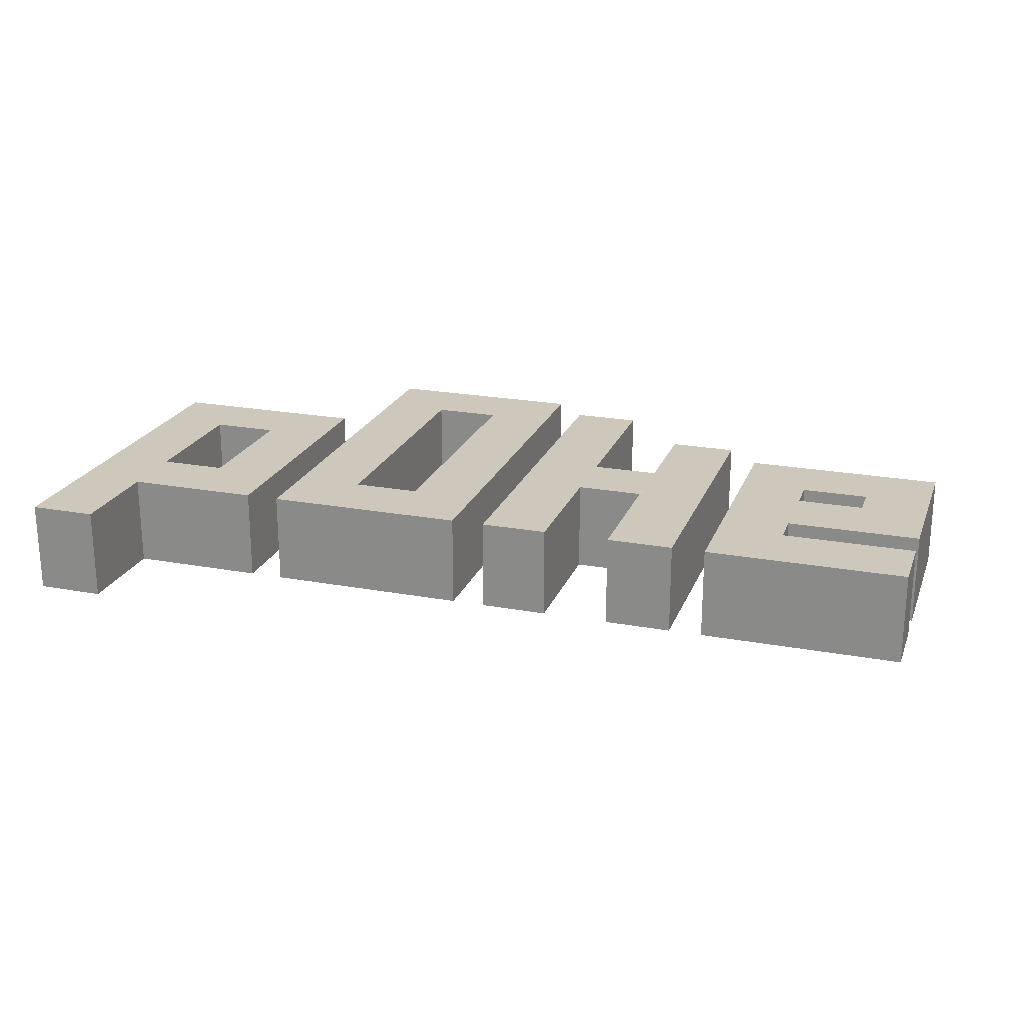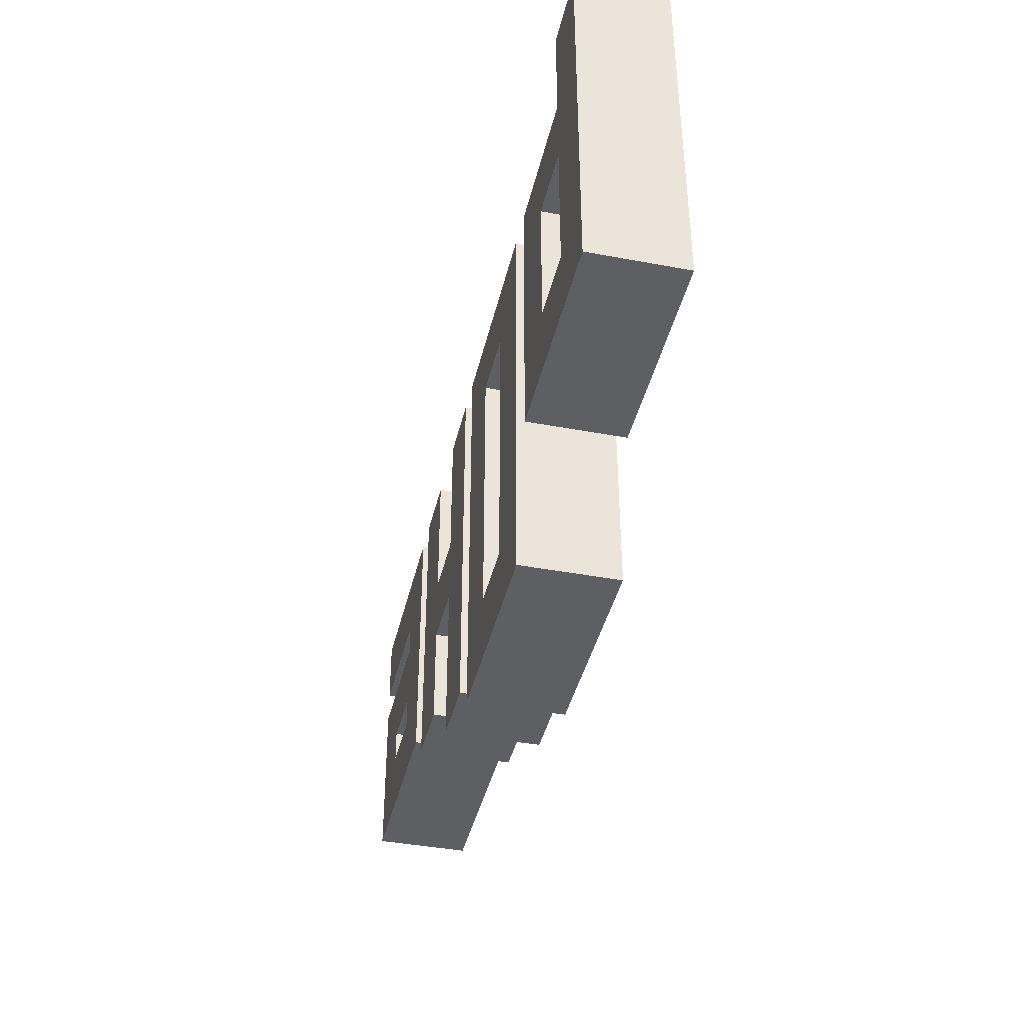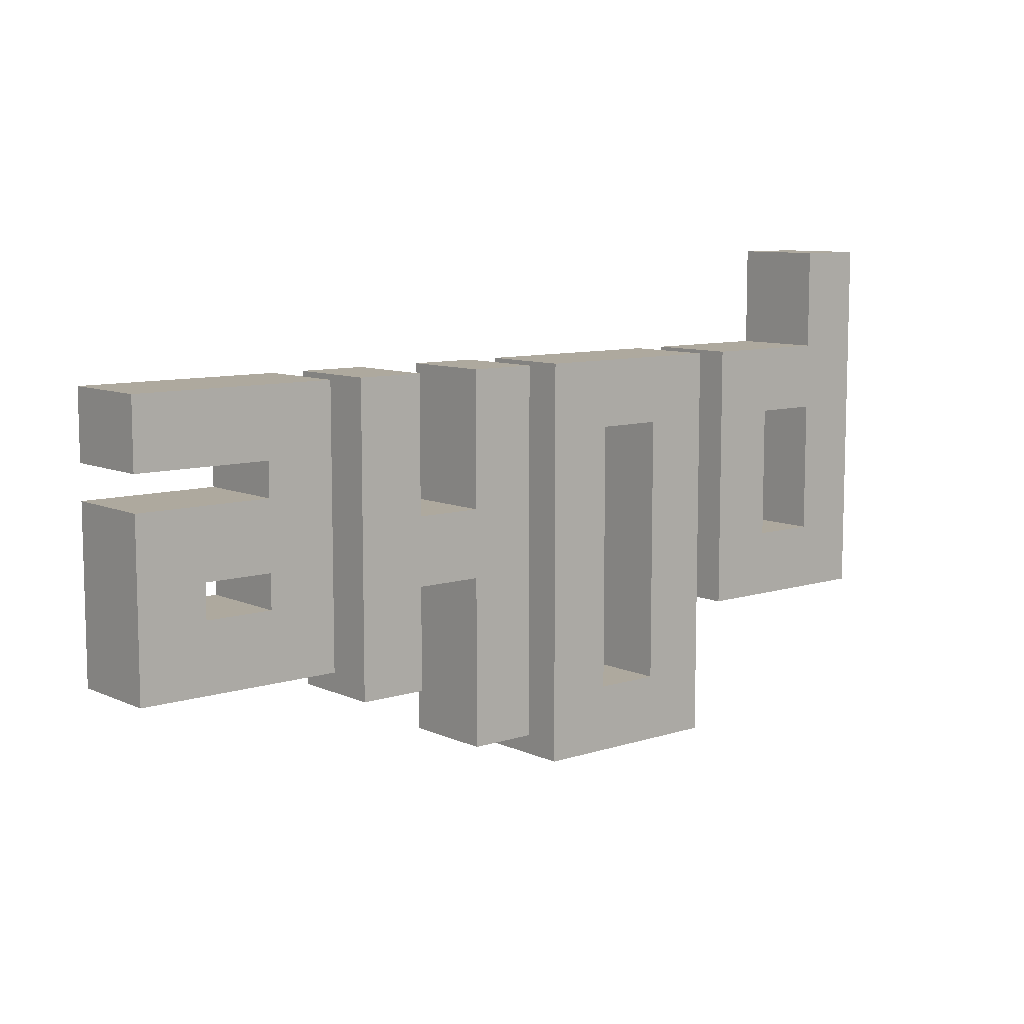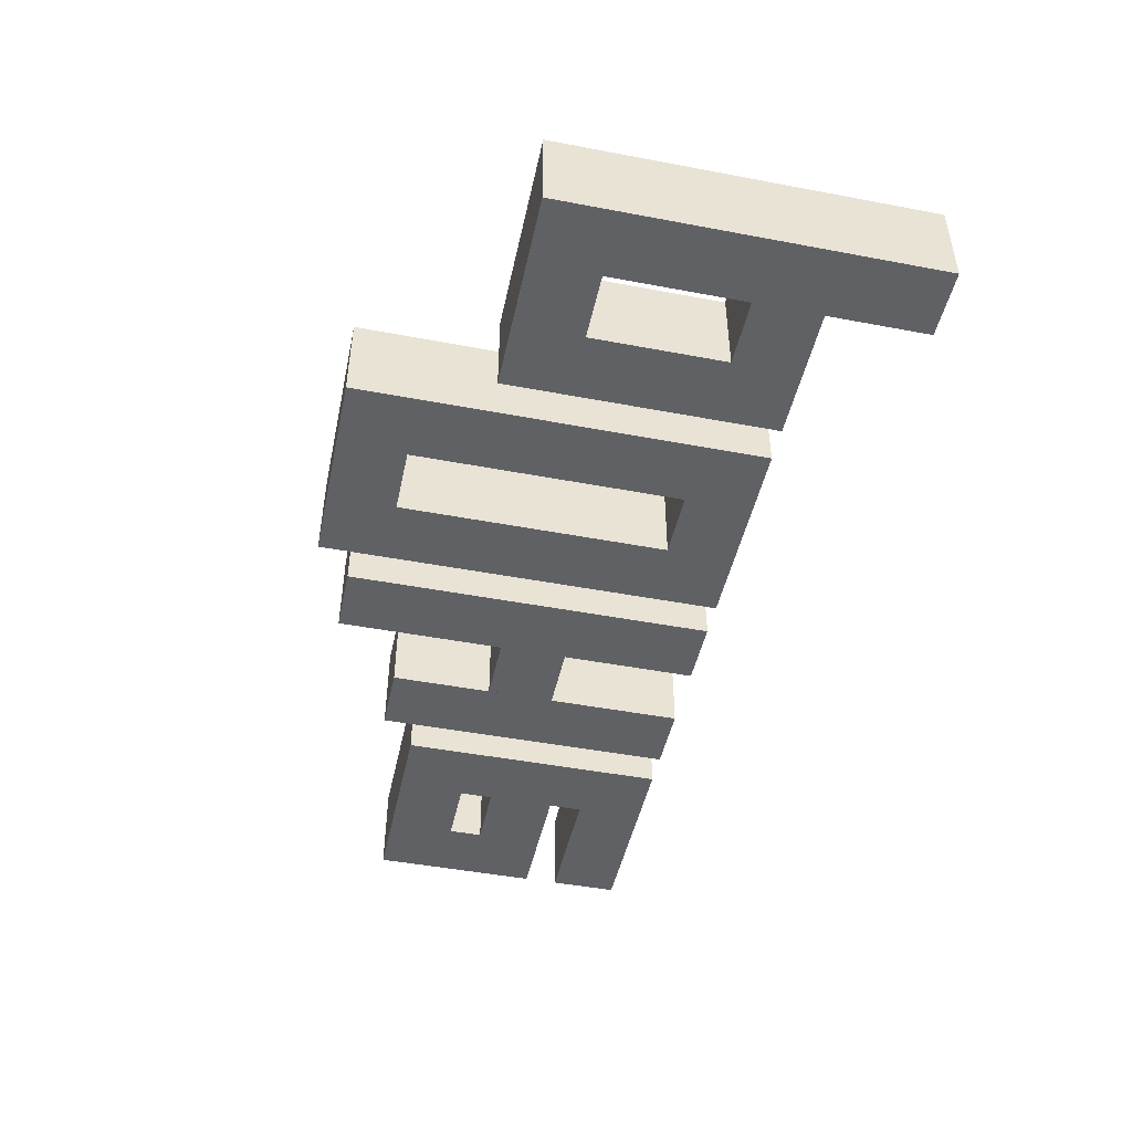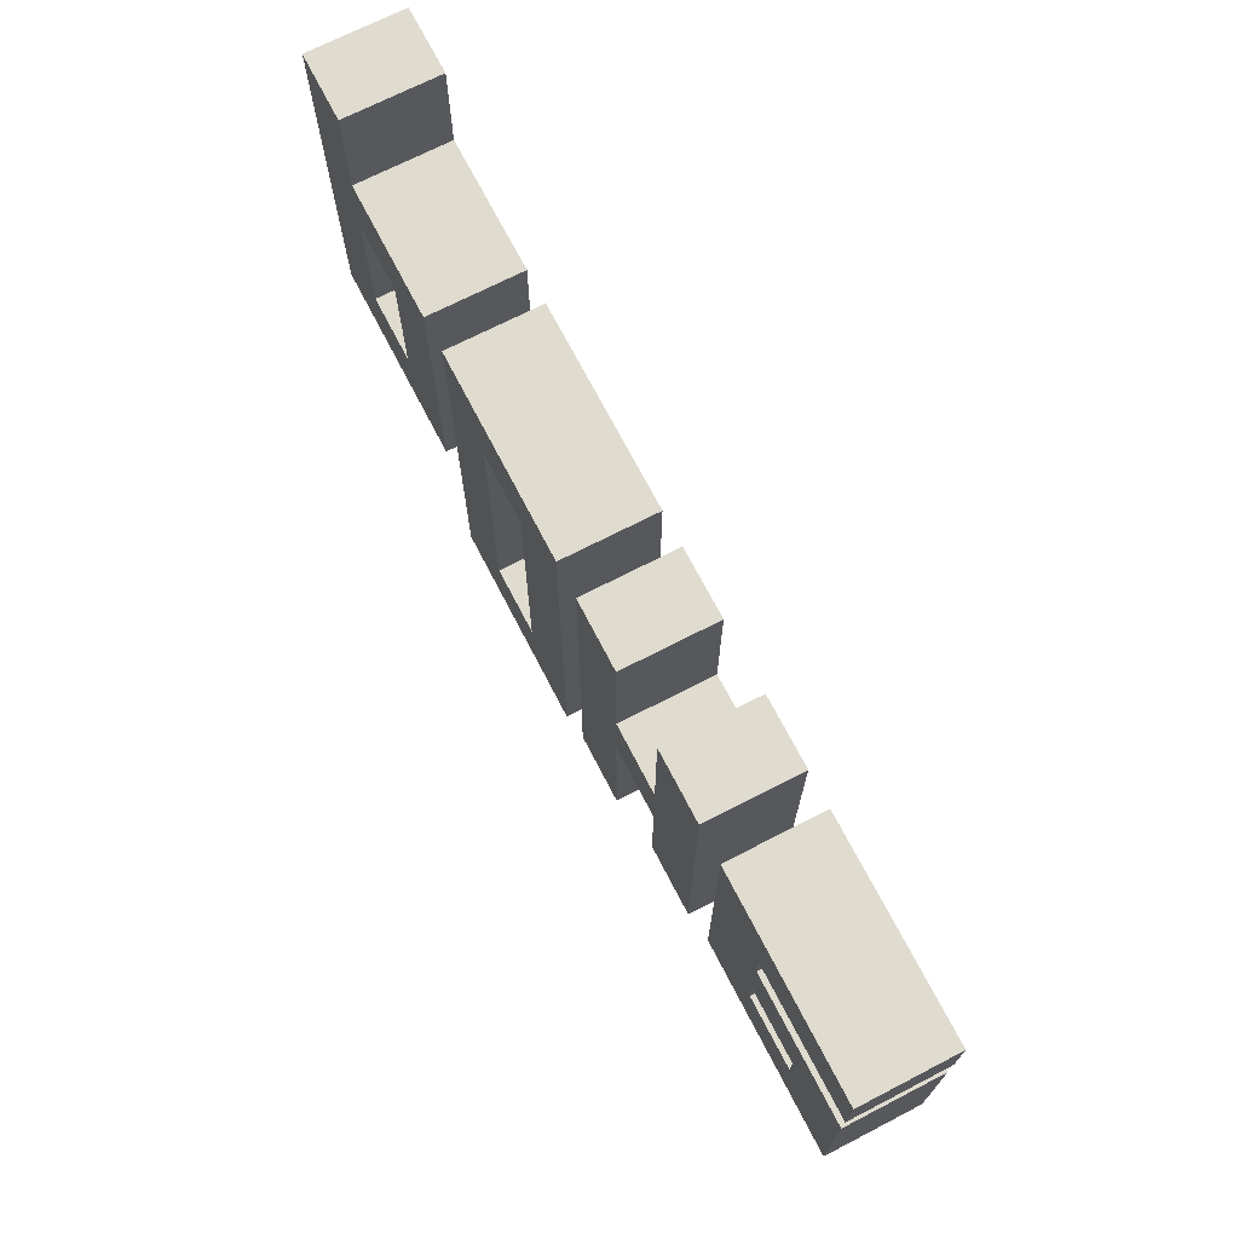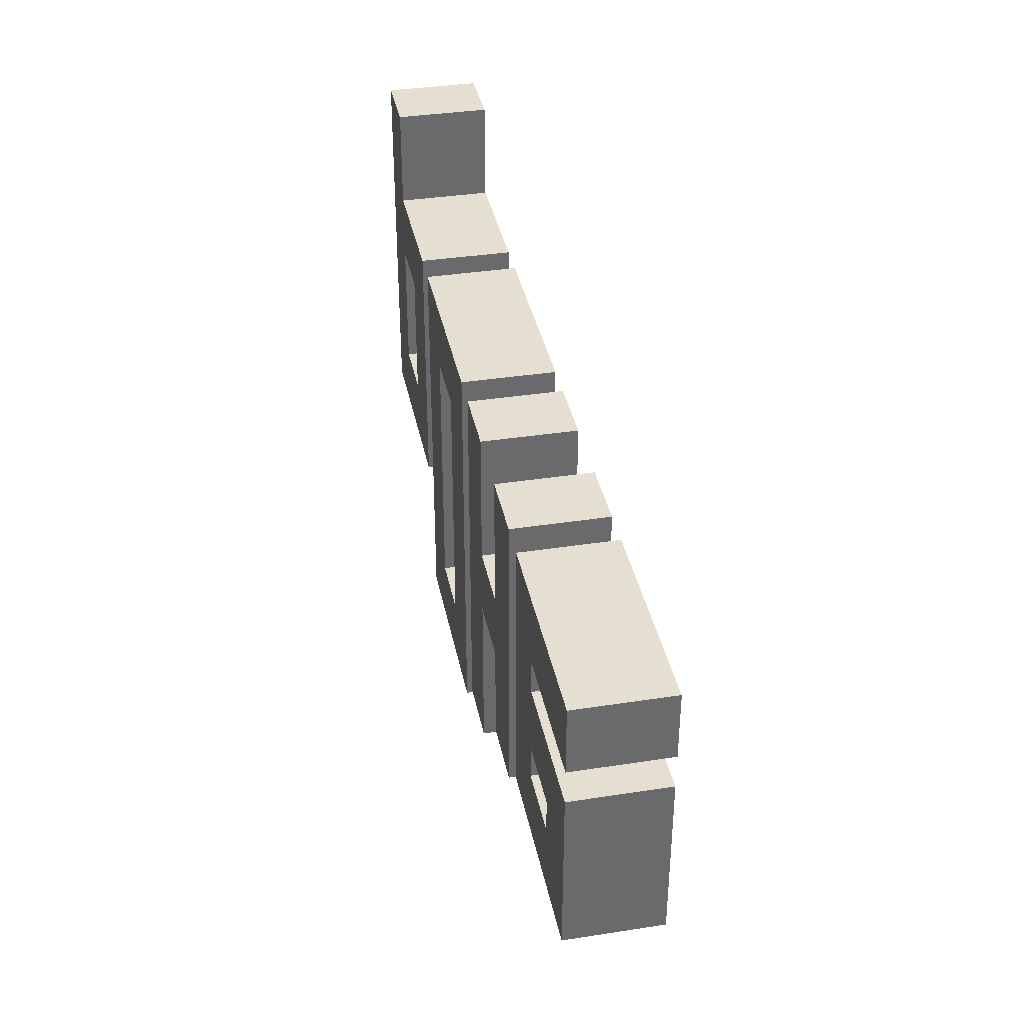
<metadata>
{"format":"obj","ext":"obj","renderer":"f3d","projection":"perspective","resolution":1024,"background":"white","views":[{"elev":22.0,"azim":17.9,"up":"+Y"},{"elev":-40.9,"azim":-102.9,"up":"+Z"},{"elev":9.0,"azim":139.8,"up":"+Z"},{"elev":-46.9,"azim":-102.1,"up":"+Y"},{"elev":70.5,"azim":62.7,"up":"+Z"},{"elev":37.3,"azim":78.8,"up":"+Z"}]}
</metadata>
<code>
o Text.005_Mesh.005
v 1.667 0 3.66
v 1.667 0 3.594
v 1.534 0 3.594
v 1.534 0 3.66
v 1.401 0 3.994
v 1.401 0 3.46
v 1.801 0 3.46
v 1.801 0 3.794
v 1.534 0 3.794
v 1.534 0 3.86
v 1.801 0 3.86
v 1.801 0 3.994
v 0.934 0 3.994
v 0.934 0 3.26
v 1.067 0 3.26
v 1.067 0 3.594
v 1.201 0 3.594
v 1.201 0 3.394
v 1.334 0 3.394
v 1.334 0 3.994
v 1.201 0 3.994
v 1.201 0 3.727
v 1.067 0 3.727
v 1.067 0 3.994
v 0.734 0 3.86
v 0.734 0 3.327
v 0.6007 0 3.327
v 0.6007 0 3.86
v 0.4673 0 3.994
v 0.4673 0 3.194
v 0.8673 0 3.194
v 0.8673 0 3.994
v 0.2673 0 3.86
v 0.2673 0 3.594
v 0.134 0 3.594
v 0.134 0 3.86
v 0.000658 0 4.194
v 0.000658 0 3.46
v 0.4007 0 3.46
v 0.4007 0 3.994
v 0.134 0 3.994
v 0.134 0 4.194
v 1.667 0.1836 3.66
v 1.667 0.1836 3.594
v 1.534 0.1836 3.594
v 1.534 0.1836 3.66
v 1.401 0.1836 3.994
v 1.401 0.1836 3.46
v 1.801 0.1836 3.46
v 1.801 0.1836 3.794
v 1.534 0.1836 3.794
v 1.534 0.1836 3.86
v 1.801 0.1836 3.86
v 1.801 0.1836 3.994
v 0.934 0.1836 3.994
v 0.934 0.1836 3.26
v 1.067 0.1836 3.26
v 1.067 0.1836 3.594
v 1.201 0.1836 3.594
v 1.201 0.1836 3.394
v 1.334 0.1836 3.394
v 1.334 0.1836 3.994
v 1.201 0.1836 3.994
v 1.201 0.1836 3.727
v 1.067 0.1836 3.727
v 1.067 0.1836 3.994
v 0.734 0.1836 3.86
v 0.734 0.1836 3.327
v 0.6007 0.1836 3.327
v 0.6007 0.1836 3.86
v 0.4673 0.1836 3.994
v 0.4673 0.1836 3.194
v 0.8673 0.1836 3.194
v 0.8673 0.1836 3.994
v 0.2673 0.1836 3.86
v 0.2673 0.1836 3.594
v 0.134 0.1836 3.594
v 0.134 0.1836 3.86
v 0.000658 0.1836 4.194
v 0.000658 0.1836 3.46
v 0.4007 0.1836 3.46
v 0.4007 0.1836 3.994
v 0.134 0.1836 3.994
v 0.134 0.1836 4.194
f 5 10 11 12
f 4 9 10 5 6 3
f 21 22 17 18 19 20
f 9 4 1 8
f 3 6 7 2
f 1 2 7 8
f 23 16 17 22
f 16 23 24 13 14 15
f 33 34 39 40
f 36 41 42 37 38 35
f 29 28 25 32
f 35 38 39 34
f 29 30 27 28
f 27 30 31 26
f 25 26 31 32
f 41 36 33 40
f 47 54 53 52
f 46 45 48 47 52 51
f 63 62 61 60 59 64
f 51 50 43 46
f 45 44 49 48
f 43 50 49 44
f 65 64 59 58
f 58 57 56 55 66 65
f 75 82 81 76
f 78 77 80 79 84 83
f 71 74 67 70
f 77 76 81 80
f 71 70 69 72
f 69 68 73 72
f 67 74 73 68
f 83 82 75 78
f 5 12 54 47
f 7 6 48 49
f 39 38 80 81
f 15 14 56 57
f 22 21 63 64
f 24 23 65 66
f 1 4 46 43
f 35 34 76 77
f 41 40 82 83
f 6 5 47 48
f 27 26 68 69
f 40 39 81 82
f 34 33 75 76
f 37 42 84 79
f 8 7 49 50
f 10 9 51 52
f 29 32 74 71
f 12 11 53 54
f 16 15 57 58
f 26 25 67 68
f 33 36 78 75
f 9 8 50 51
f 18 17 59 60
f 42 41 83 84
f 21 20 62 63
f 36 35 77 78
f 11 10 52 53
f 17 16 58 59
f 31 30 72 73
f 28 27 69 70
f 20 19 61 62
f 13 24 66 55
f 38 37 79 80
f 2 1 43 44
f 25 28 70 67
f 14 13 55 56
f 19 18 60 61
f 30 29 71 72
f 4 3 45 46
f 23 22 64 65
f 32 31 73 74
f 3 2 44 45

</code>
